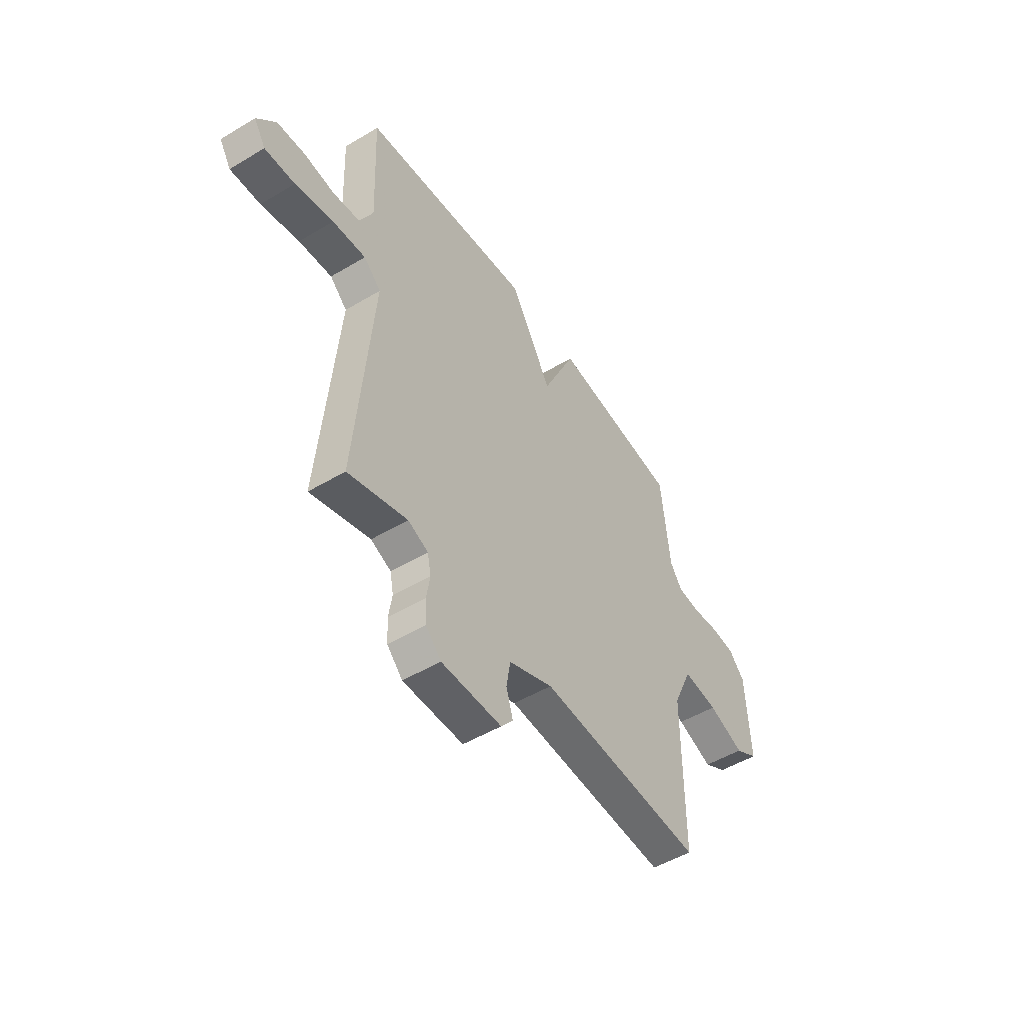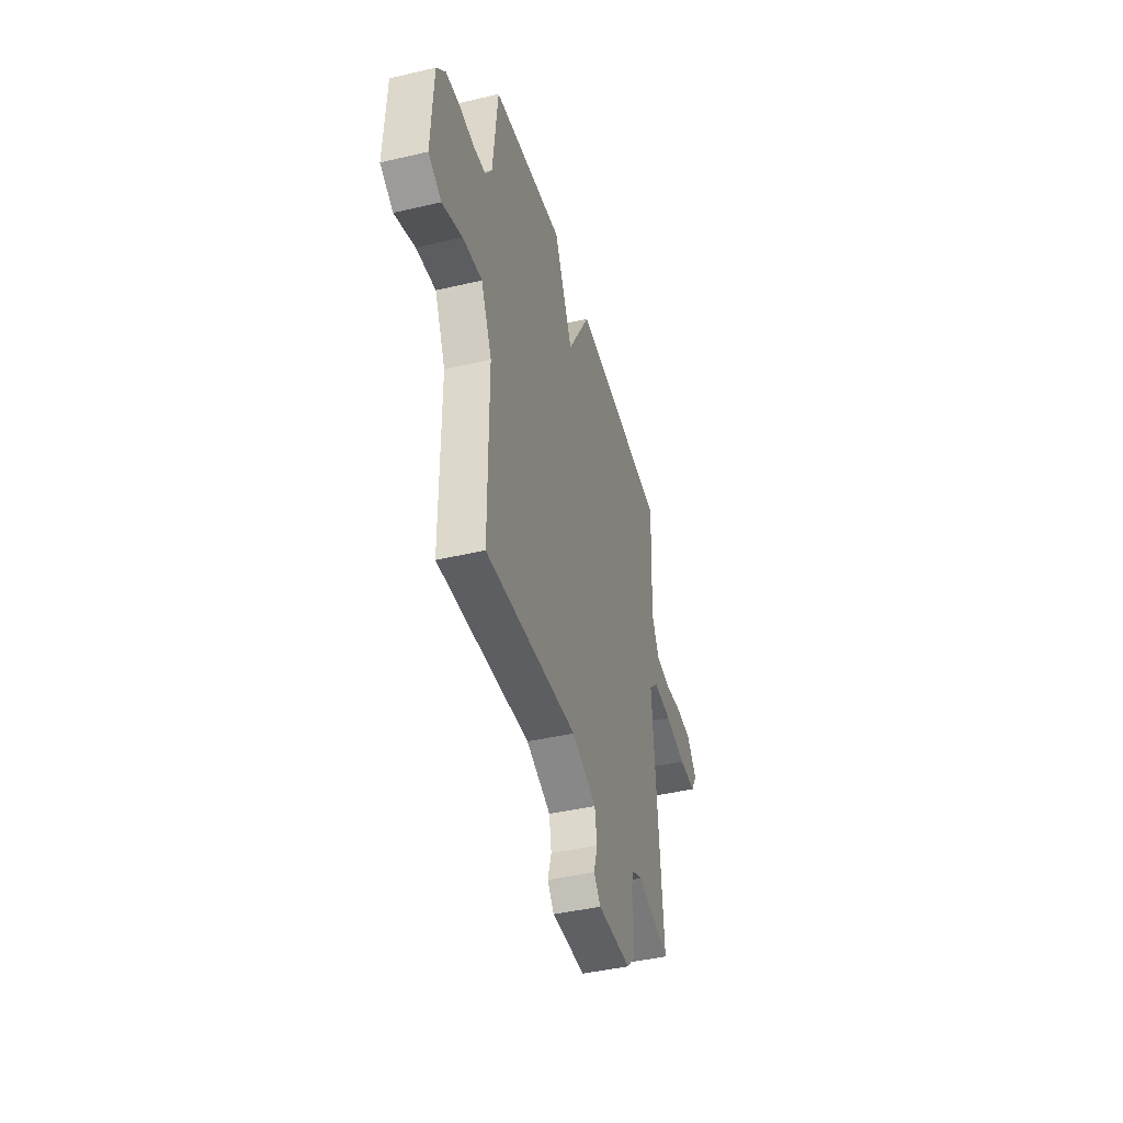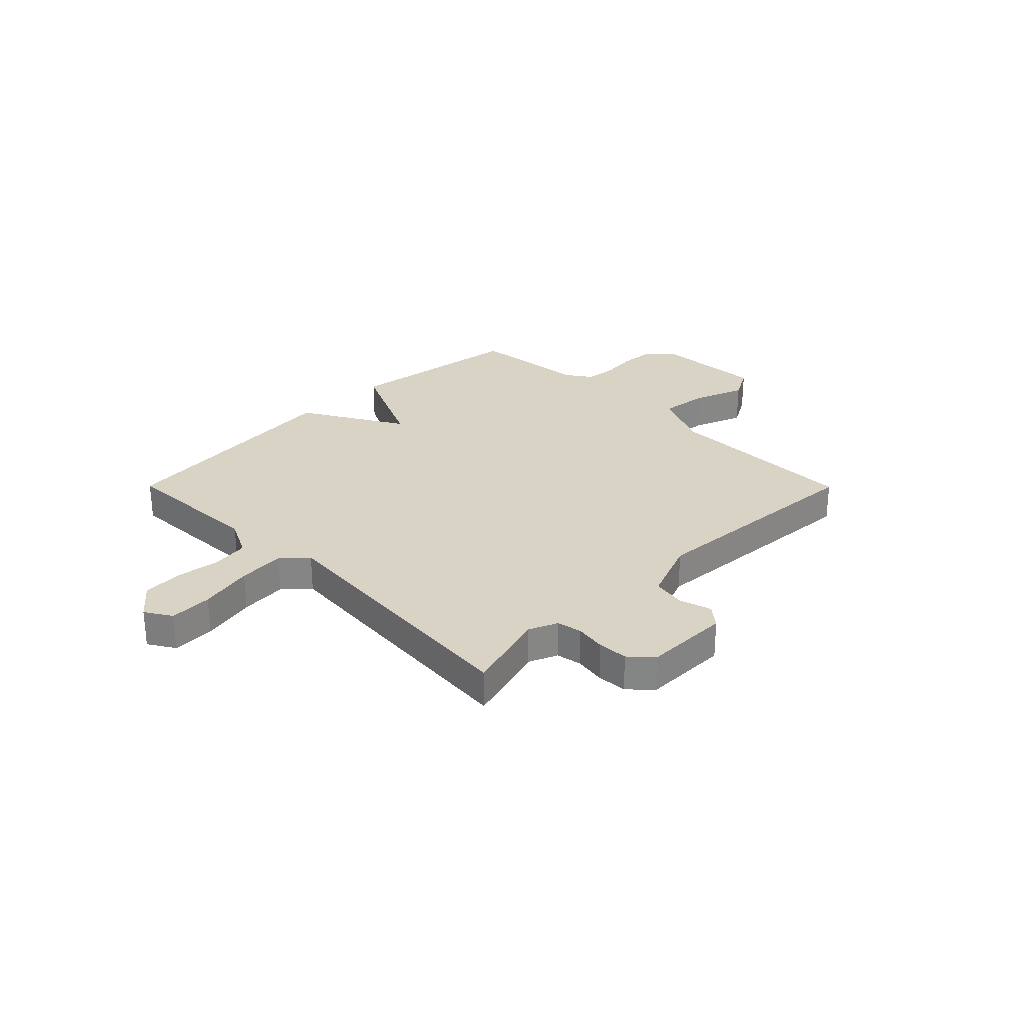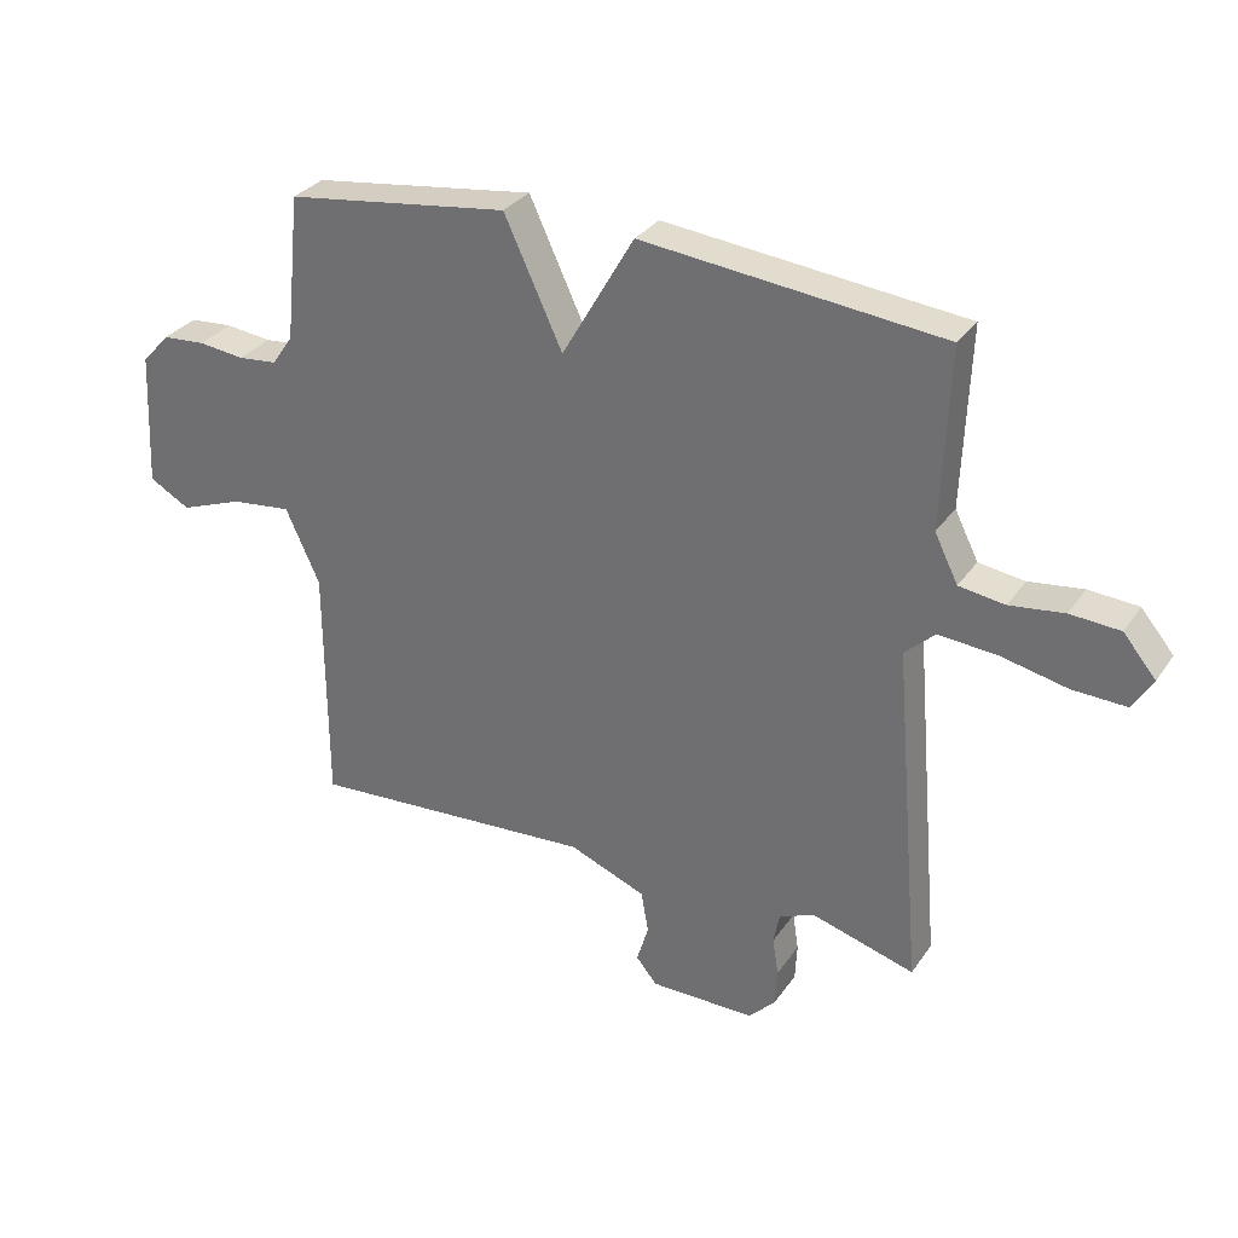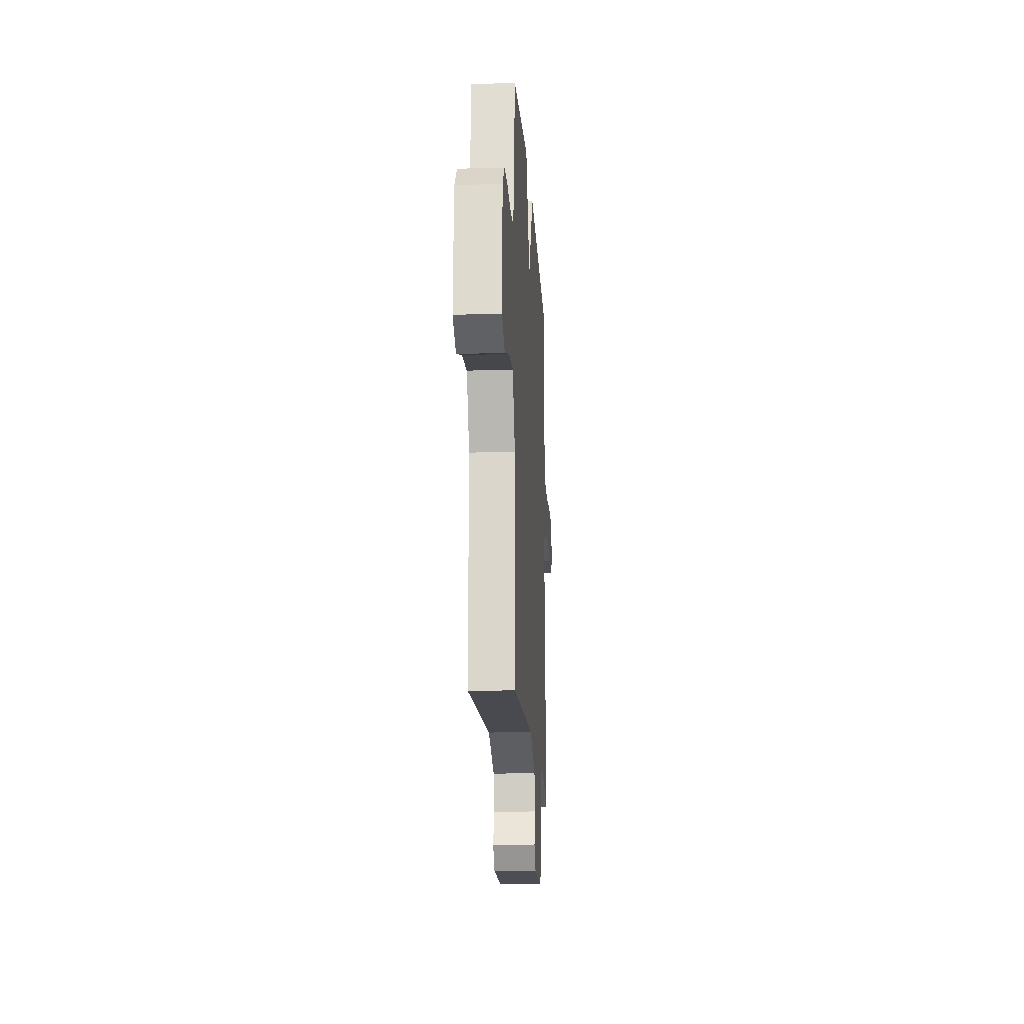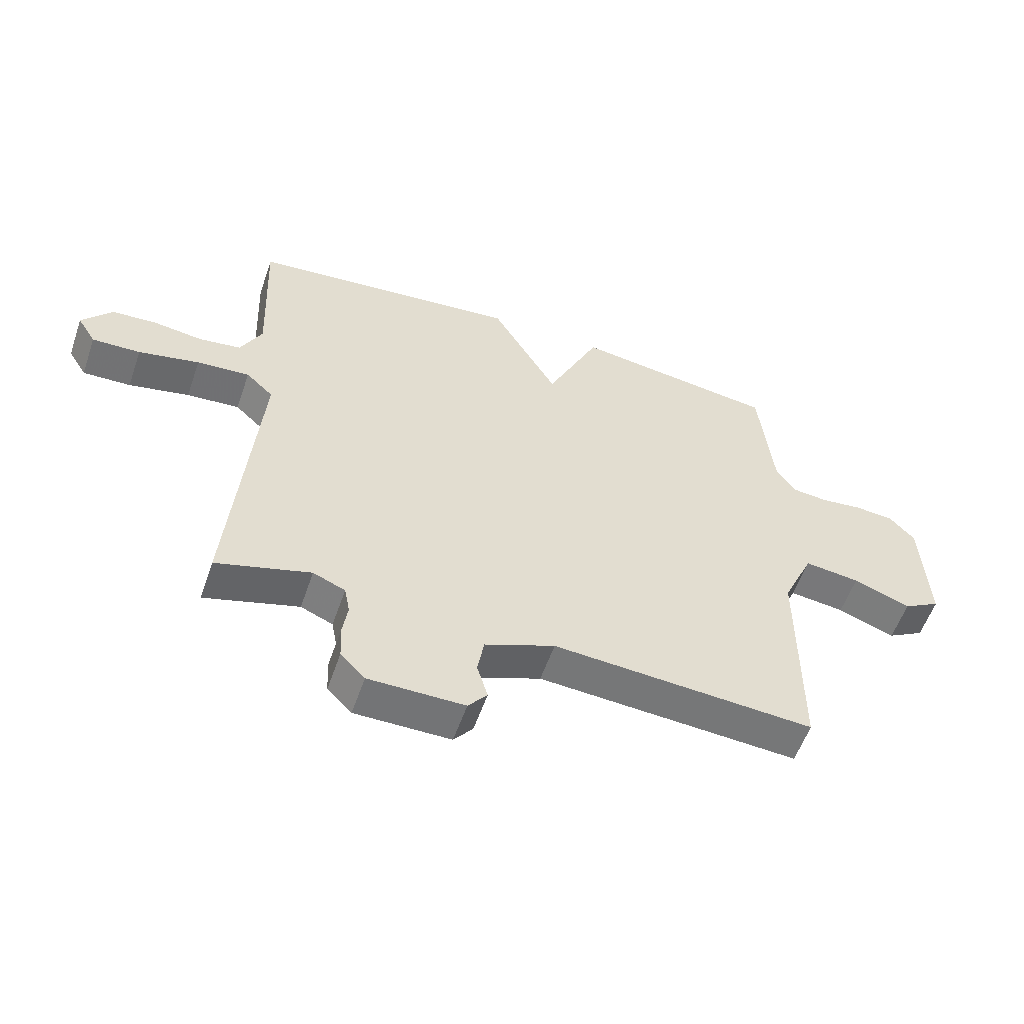
<metadata>
{"format":"obj","ext":"obj","renderer":"f3d","projection":"perspective","resolution":1024,"background":"white","views":[{"elev":-50.3,"azim":123.3,"up":"+Z"},{"elev":-42.7,"azim":-74.4,"up":"+Z"},{"elev":28.3,"azim":135.2,"up":"+Y"},{"elev":31.1,"azim":28.5,"up":"+Z"},{"elev":-17.4,"azim":-86.5,"up":"+Z"},{"elev":-56.2,"azim":161.0,"up":"+Z"}]}
</metadata>
<code>
v 0.5 0.07 -0.5
v 0.342 0.07 -0.454
v 0.288 0.07 -0.477
v 0.279 0.07 -0.524
v 0.288 0.07 -0.582
v 0.285 0.07 -0.639
v 0.244 0.07 -0.681
v 0.083 0.07 -0.681
v 0.051 0.07 -0.642
v 0.069 0.07 -0.582
v 0.058 0.07 -0.518
v -0.06 0.07 -0.471
v -0.5 0.07 -0.5
v -0.501 0.07 -0.128
v -0.553 0.07 -0.014
v -0.646 0.07 -0.025
v -0.742 0.07 -0.061
v -0.804 0.07 -0.026
v -0.794 0.07 0.18
v -0.751 0.07 0.227
v -0.685 0.07 0.232
v -0.615 0.07 0.224
v -0.555 0.07 0.23
v -0.523 0.07 0.277
v -0.5 0.07 0.5
v -0.158 0.07 0.547
v -0.069 0.07 0.355
v 0.042 0.07 0.547
v 0.5 0.07 0.5
v 0.489 0.07 0.226
v 0.525 0.07 0.154
v 0.595 0.07 0.144
v 0.678 0.07 0.155
v 0.754 0.07 0.15
v 0.804 0.07 0.09
v 0.773 0.07 0.04
v 0.692 0.07 0.043
v 0.59 0.07 0.065
v 0.501 0.07 0.072
v 0.455 0.07 0.029
v 0.5 0 -0.5
v 0.342 0 -0.454
v 0.288 0 -0.477
v 0.279 0 -0.524
v 0.288 0 -0.582
v 0.285 0 -0.639
v 0.244 0 -0.681
v 0.083 0 -0.681
v 0.051 0 -0.642
v 0.069 0 -0.582
v 0.058 0 -0.518
v -0.06 0 -0.471
v -0.5 0 -0.5
v -0.501 0 -0.128
v -0.553 0 -0.014
v -0.646 0 -0.025
v -0.742 0 -0.061
v -0.804 0 -0.026
v -0.794 0 0.18
v -0.751 0 0.227
v -0.685 0 0.232
v -0.615 0 0.224
v -0.555 0 0.23
v -0.523 0 0.277
v -0.5 0 0.5
v -0.158 0 0.547
v -0.069 0 0.355
v 0.042 0 0.547
v 0.5 0 0.5
v 0.489 0 0.226
v 0.525 0 0.154
v 0.595 0 0.144
v 0.678 0 0.155
v 0.754 0 0.15
v 0.804 0 0.09
v 0.773 0 0.04
v 0.692 0 0.043
v 0.59 0 0.065
v 0.501 0 0.072
v 0.455 0 0.029
f 36 37 38
f 35 36 38
f 34 35 38
f 33 34 38
f 32 33 38
f 31 32 38 39
f 30 31 39 40
f 29 30 40
f 28 29 40
f 27 28 40
f 24 25 26 27
f 40 1 2
f 27 40 2
f 24 27 2
f 23 24 2
f 20 21 22
f 19 20 22
f 18 19 22
f 17 18 22
f 16 17 22
f 15 16 22 23
f 12 13 14
f 23 2 3
f 15 23 3
f 14 15 3
f 12 14 3
f 11 12 3
f 8 9 10
f 7 8 10
f 6 7 10
f 5 6 10
f 4 5 10
f 3 4 10 11
f 78 77 76
f 78 76 75
f 78 75 74
f 78 74 73
f 78 73 72
f 79 78 72 71
f 80 79 71 70
f 80 70 69
f 80 69 68
f 80 68 67
f 67 66 65 64
f 42 41 80
f 42 80 67
f 42 67 64
f 42 64 63
f 62 61 60
f 62 60 59
f 62 59 58
f 62 58 57
f 62 57 56
f 63 62 56 55
f 54 53 52
f 43 42 63
f 43 63 55
f 43 55 54
f 43 54 52
f 43 52 51
f 50 49 48
f 50 48 47
f 50 47 46
f 50 46 45
f 50 45 44
f 51 50 44 43
f 1 41 42 2
f 2 42 43 3
f 3 43 44 4
f 4 44 45 5
f 5 45 46 6
f 6 46 47 7
f 7 47 48 8
f 8 48 49 9
f 9 49 50 10
f 10 50 51 11
f 11 51 52 12
f 12 52 53 13
f 13 53 54 14
f 14 54 55 15
f 15 55 56 16
f 16 56 57 17
f 17 57 58 18
f 18 58 59 19
f 19 59 60 20
f 20 60 61 21
f 21 61 62 22
f 22 62 63 23
f 23 63 64 24
f 24 64 65 25
f 25 65 66 26
f 26 66 67 27
f 27 67 68 28
f 28 68 69 29
f 29 69 70 30
f 30 70 71 31
f 31 71 72 32
f 32 72 73 33
f 33 73 74 34
f 34 74 75 35
f 35 75 76 36
f 36 76 77 37
f 37 77 78 38
f 38 78 79 39
f 39 79 80 40
f 40 80 41 1

</code>
